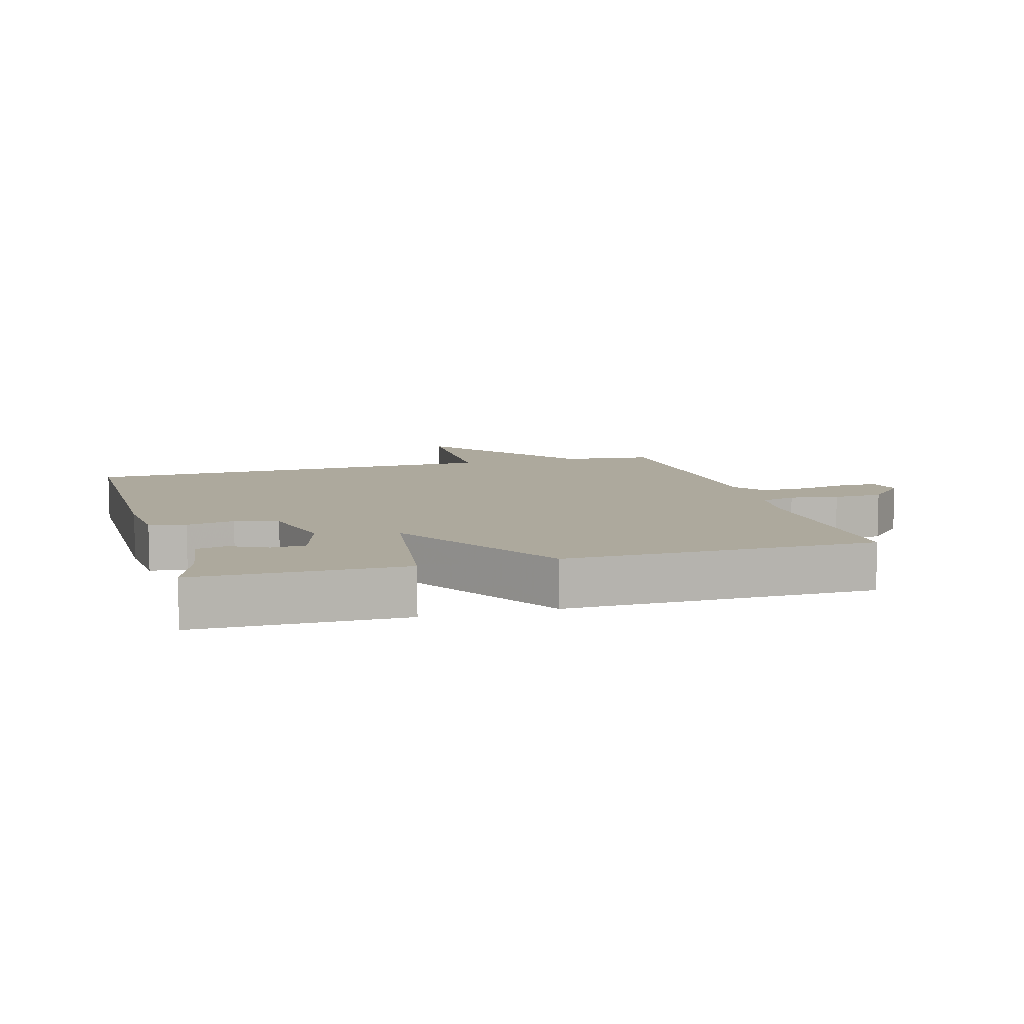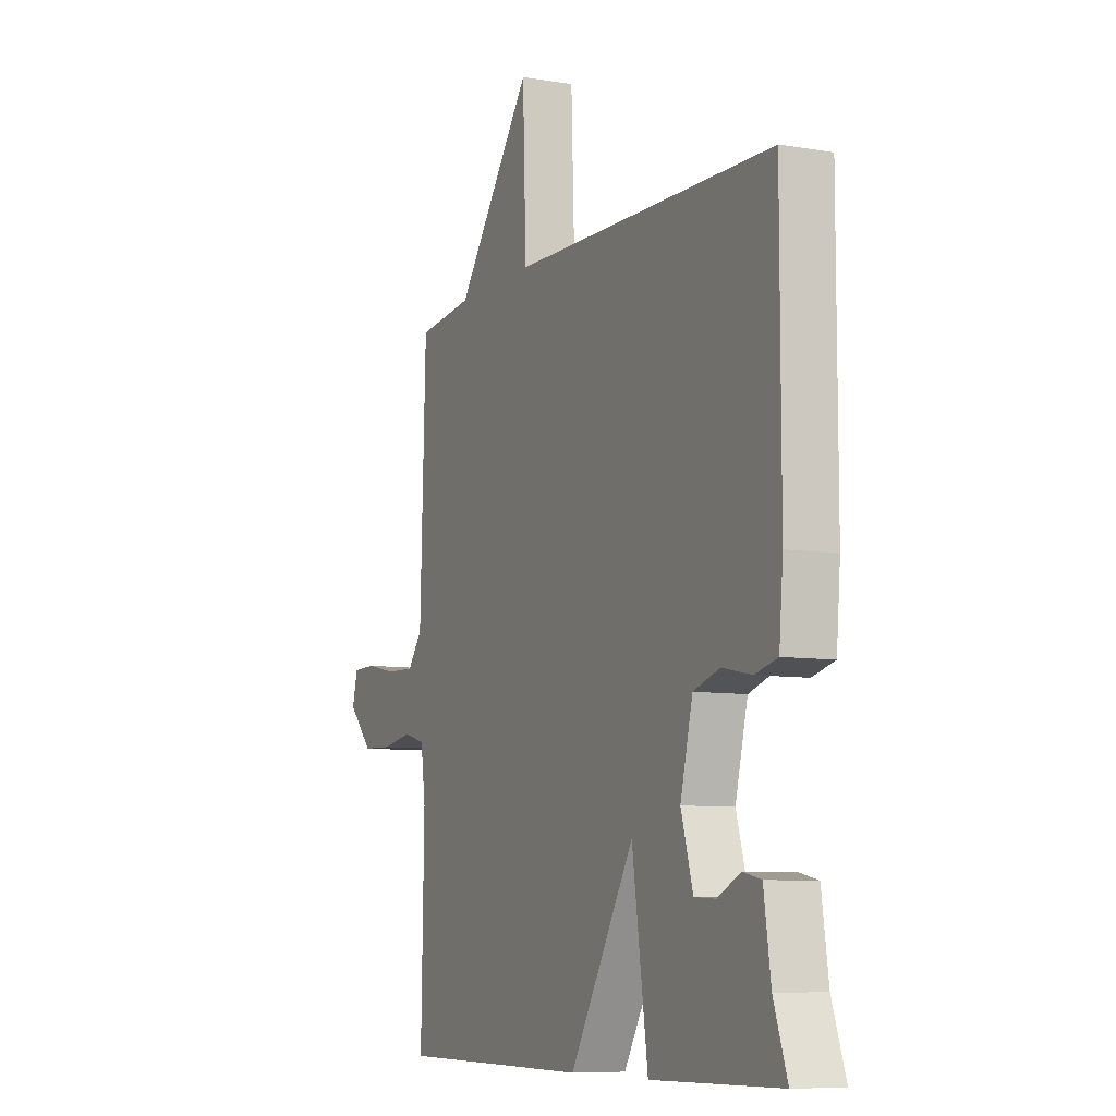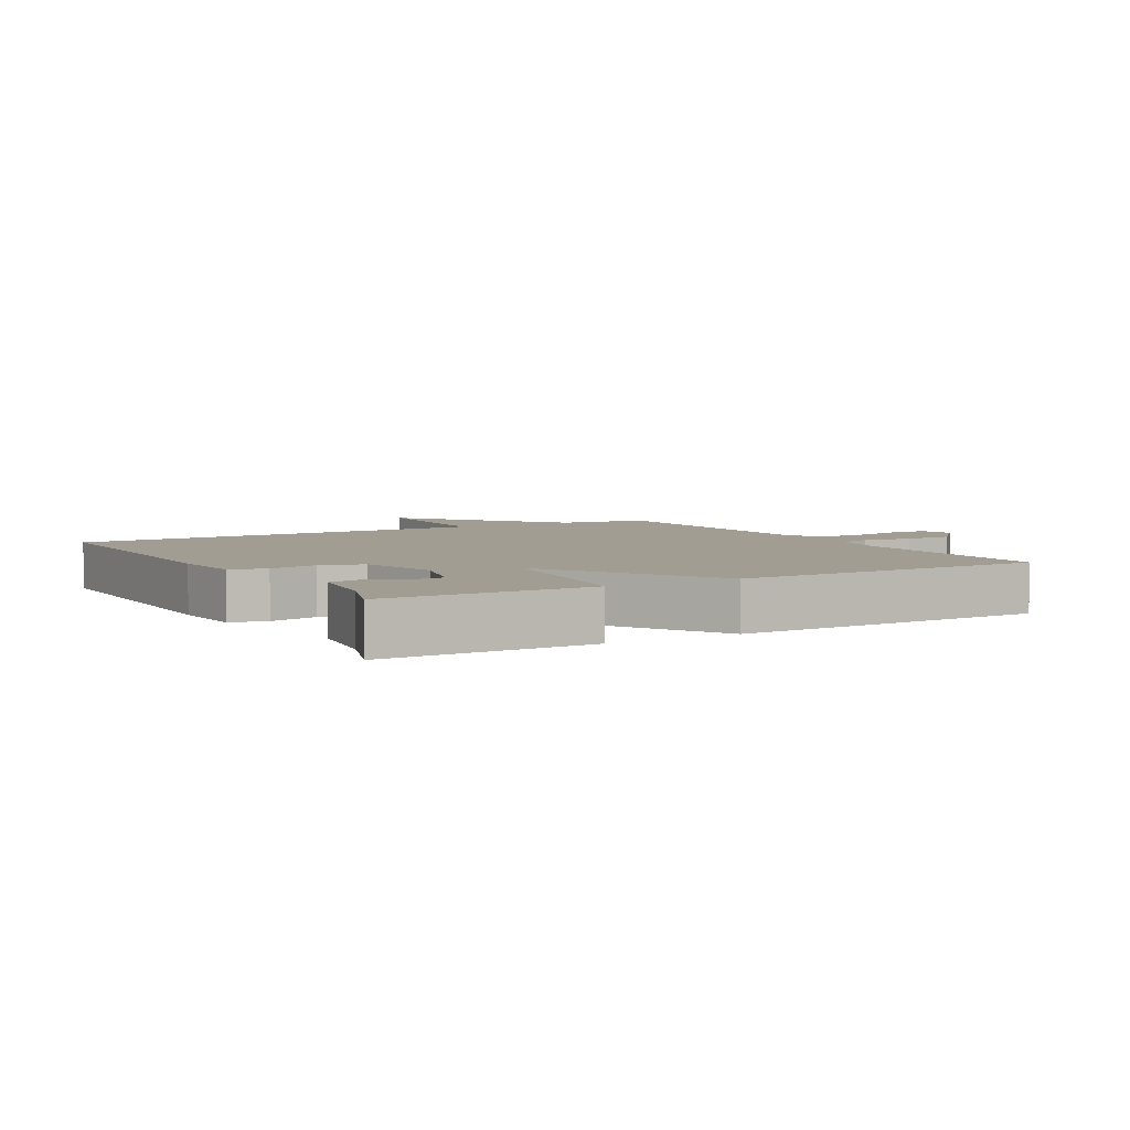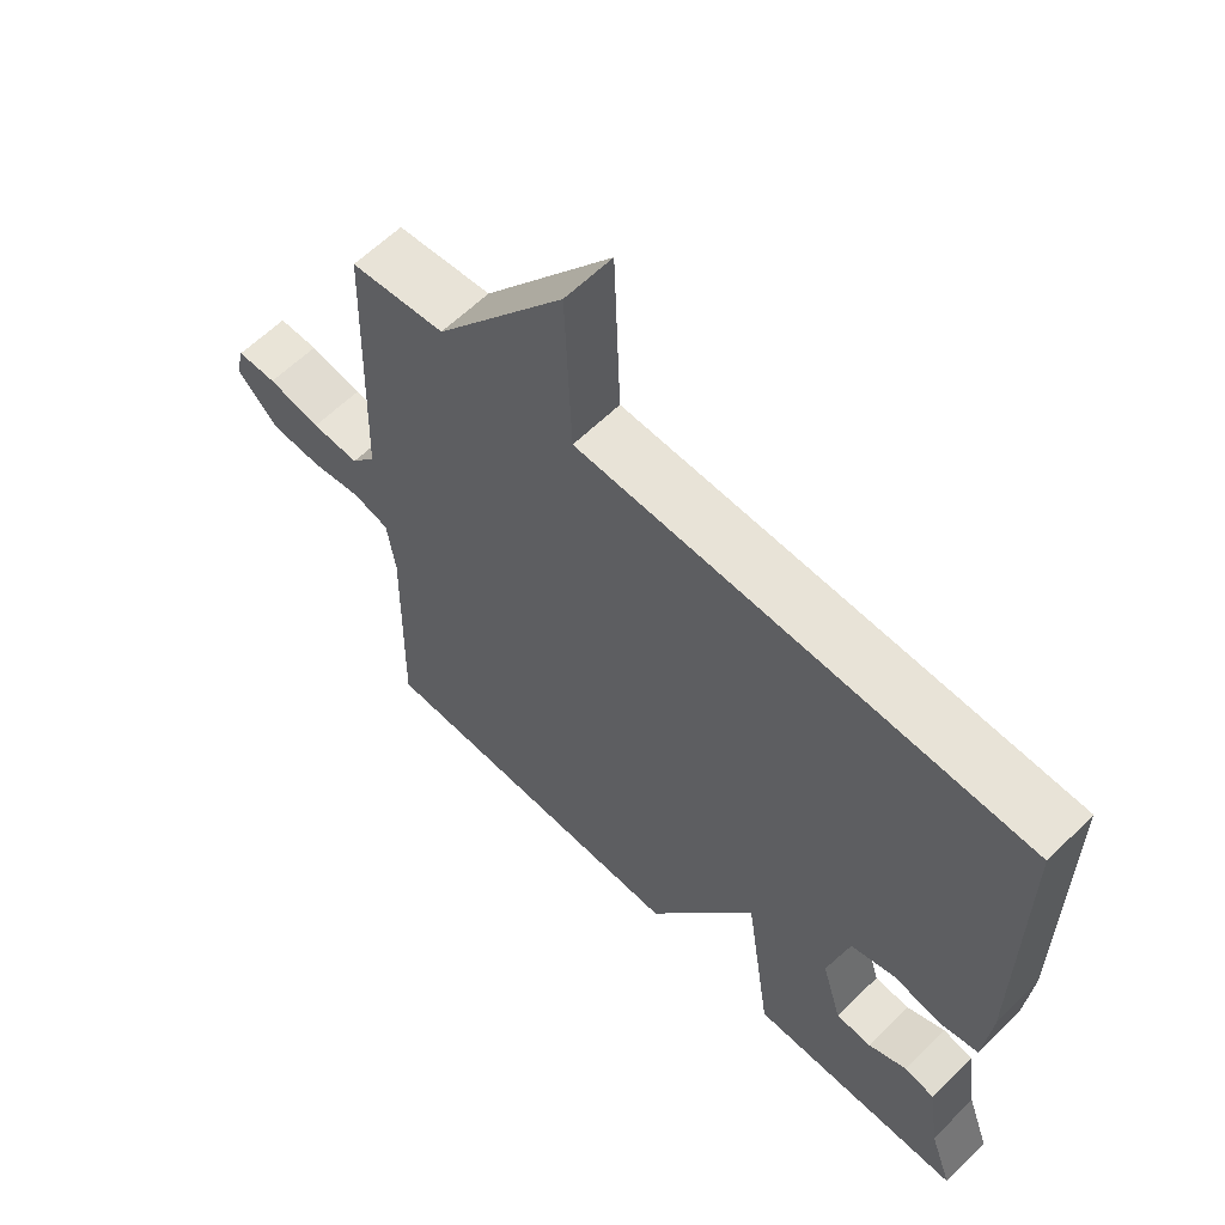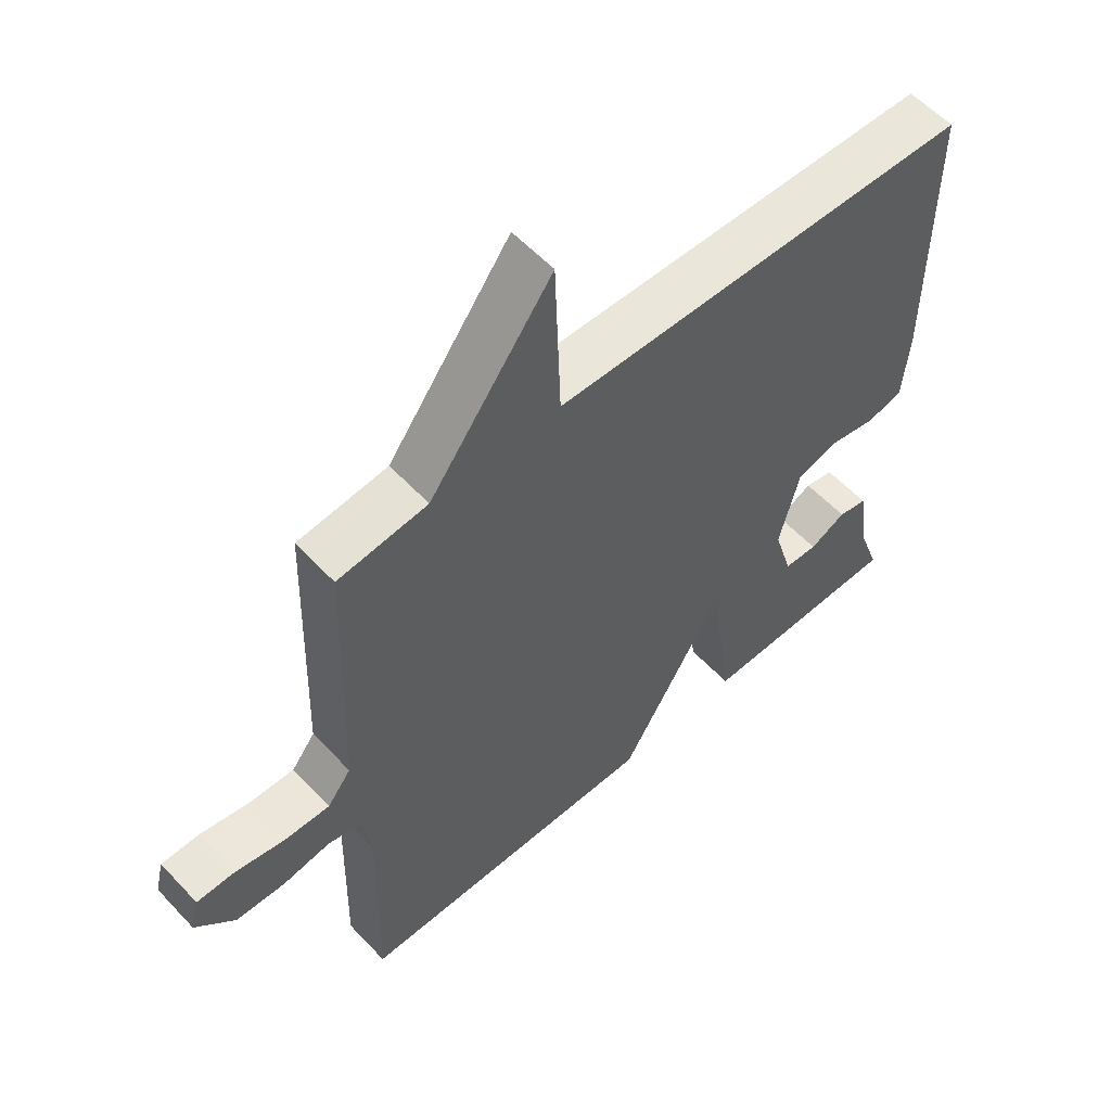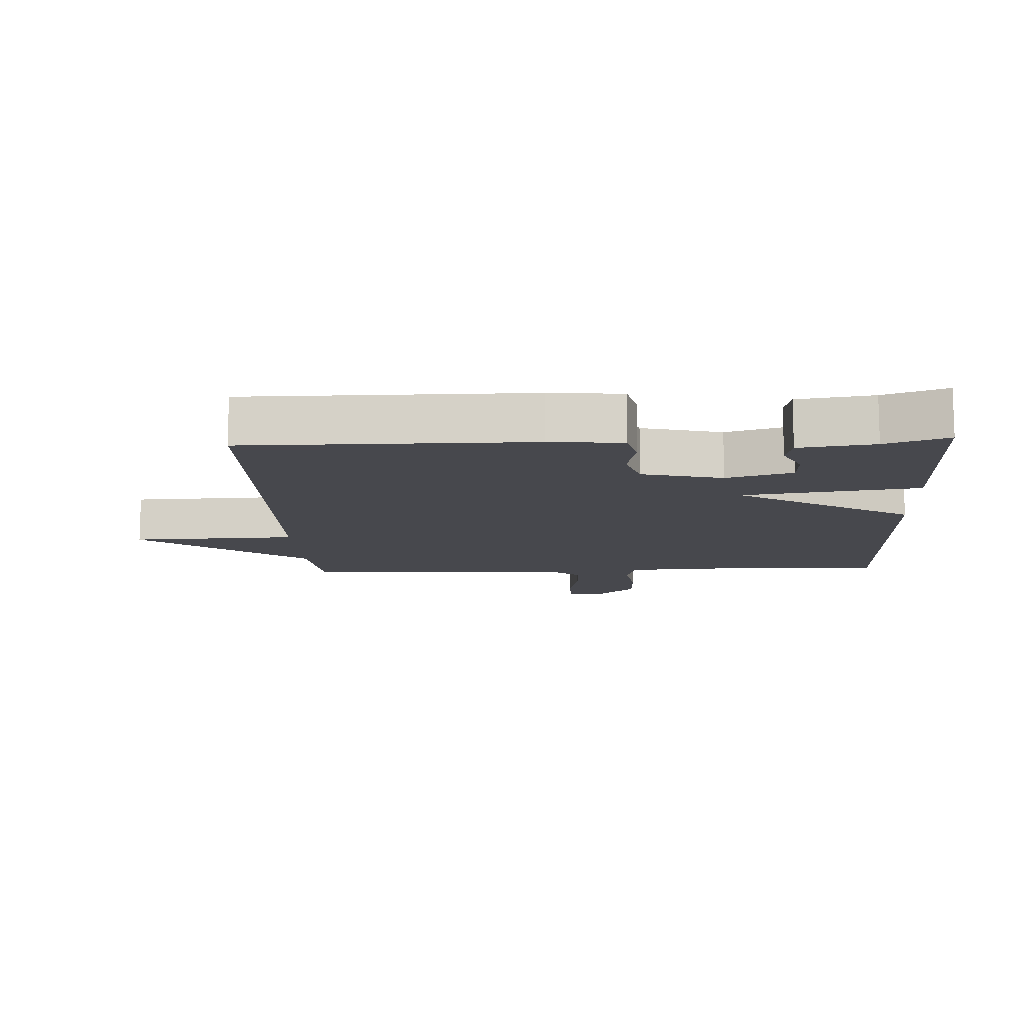
<metadata>
{"format":"obj","ext":"obj","renderer":"f3d","projection":"perspective","resolution":1024,"background":"white","views":[{"elev":8.8,"azim":164.0,"up":"+Y"},{"elev":-8.2,"azim":65.0,"up":"+Z"},{"elev":4.9,"azim":149.8,"up":"+Y"},{"elev":61.4,"azim":45.1,"up":"+Z"},{"elev":57.1,"azim":-42.4,"up":"+Z"},{"elev":-11.8,"azim":92.7,"up":"+Y"}]}
</metadata>
<code>
v -0.5 0.07 -0.5
v -0.493 0.07 -0.163
v -0.505 0.07 -0.075
v -0.559 0.07 -0.06
v -0.634 0.07 -0.073
v -0.711 0.07 -0.07
v -0.772 0.07 -0.005
v -0.759 0.07 0.048
v -0.7 0.07 0.049
v -0.622 0.07 0.033
v -0.551 0.07 0.031
v -0.514 0.07 0.079
v -0.5 0.07 0.5
v -0.36 0.07 0.516
v -0.169 0.07 0.774
v -0.16 0.07 0.516
v 0.5 0.07 0.5
v 0.5 0.07 0.059
v 0.49 0.07 -0.054
v 0.434 0.07 -0.068
v 0.36 0.07 -0.053
v 0.294 0.07 -0.074
v 0.263 0.07 -0.199
v 0.293 0.07 -0.301
v 0.346 0.07 -0.304
v 0.403 0.07 -0.276
v 0.449 0.07 -0.286
v 0.466 0.07 -0.403
v 0.5 0.07 -0.5
v 0.18 0.07 -0.504
v 0.141 0.07 -0.231
v -0.02 0.07 -0.504
v -0.5 0 -0.5
v -0.493 0 -0.163
v -0.505 0 -0.075
v -0.559 0 -0.06
v -0.634 0 -0.073
v -0.711 0 -0.07
v -0.772 0 -0.005
v -0.759 0 0.048
v -0.7 0 0.049
v -0.622 0 0.033
v -0.551 0 0.031
v -0.514 0 0.079
v -0.5 0 0.5
v -0.36 0 0.516
v -0.169 0 0.774
v -0.16 0 0.516
v 0.5 0 0.5
v 0.5 0 0.059
v 0.49 0 -0.054
v 0.434 0 -0.068
v 0.36 0 -0.053
v 0.294 0 -0.074
v 0.263 0 -0.199
v 0.293 0 -0.301
v 0.346 0 -0.304
v 0.403 0 -0.276
v 0.449 0 -0.286
v 0.466 0 -0.403
v 0.5 0 -0.5
v 0.18 0 -0.504
v 0.141 0 -0.231
v -0.02 0 -0.504
f 31 32 1 2
f 28 29 30 31
f 25 26 27 28
f 24 25 28
f 24 28 31
f 23 24 31
f 31 2 3
f 23 31 3
f 22 23 3
f 19 20 21
f 18 19 21
f 17 18 21
f 16 17 21
f 22 3 4
f 21 22 4
f 16 21 4
f 14 15 16 4
f 12 13 14
f 8 9 10
f 7 8 10
f 6 7 10
f 5 6 10
f 4 5 10
f 4 10 11
f 12 14 4
f 4 11 12
f 34 33 64 63
f 63 62 61 60
f 60 59 58 57
f 60 57 56
f 63 60 56
f 63 56 55
f 35 34 63
f 35 63 55
f 35 55 54
f 53 52 51
f 53 51 50
f 53 50 49
f 53 49 48
f 36 35 54
f 36 54 53
f 36 53 48
f 36 48 47 46
f 46 45 44
f 42 41 40
f 42 40 39
f 42 39 38
f 42 38 37
f 42 37 36
f 43 42 36
f 36 46 44
f 44 43 36
f 1 33 34 2
f 2 34 35 3
f 3 35 36 4
f 4 36 37 5
f 5 37 38 6
f 6 38 39 7
f 7 39 40 8
f 8 40 41 9
f 9 41 42 10
f 10 42 43 11
f 11 43 44 12
f 12 44 45 13
f 13 45 46 14
f 14 46 47 15
f 15 47 48 16
f 16 48 49 17
f 17 49 50 18
f 18 50 51 19
f 19 51 52 20
f 20 52 53 21
f 21 53 54 22
f 22 54 55 23
f 23 55 56 24
f 24 56 57 25
f 25 57 58 26
f 26 58 59 27
f 27 59 60 28
f 28 60 61 29
f 29 61 62 30
f 30 62 63 31
f 31 63 64 32
f 32 64 33 1

</code>
